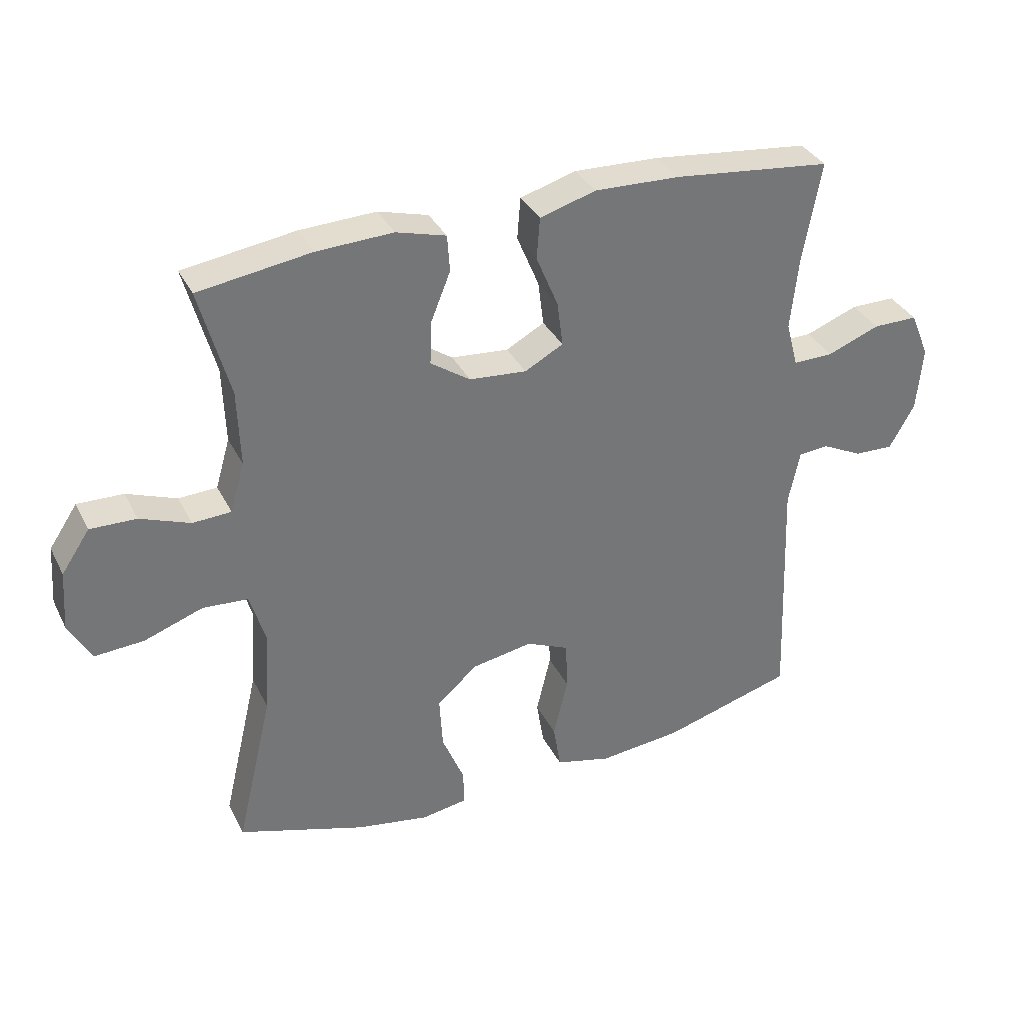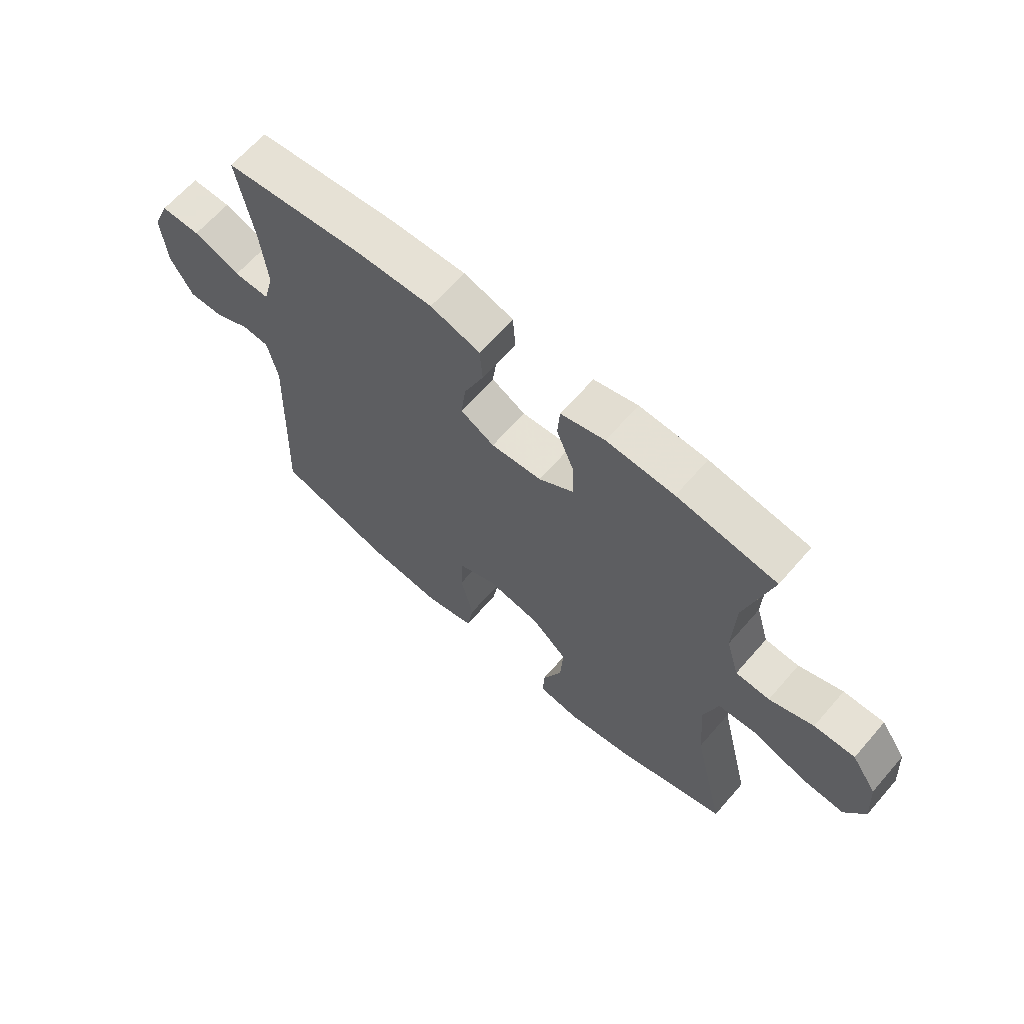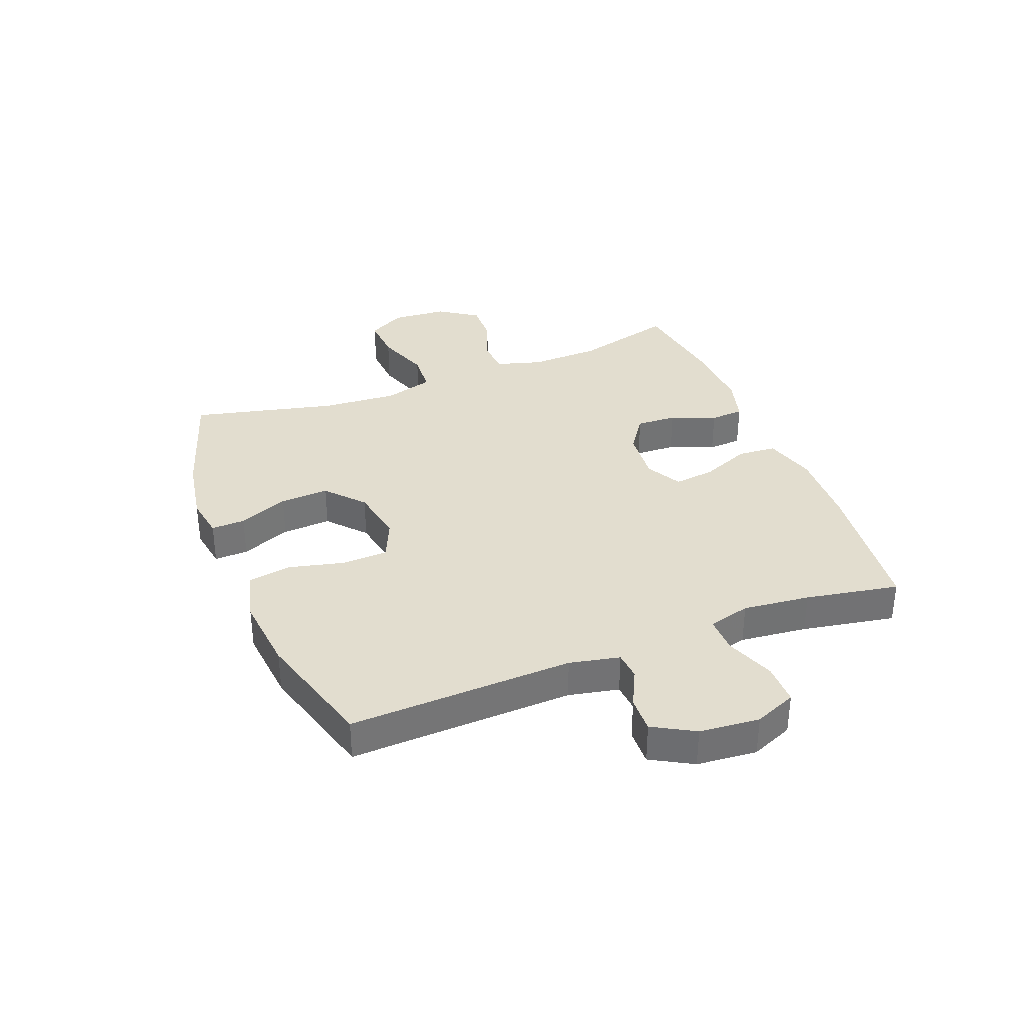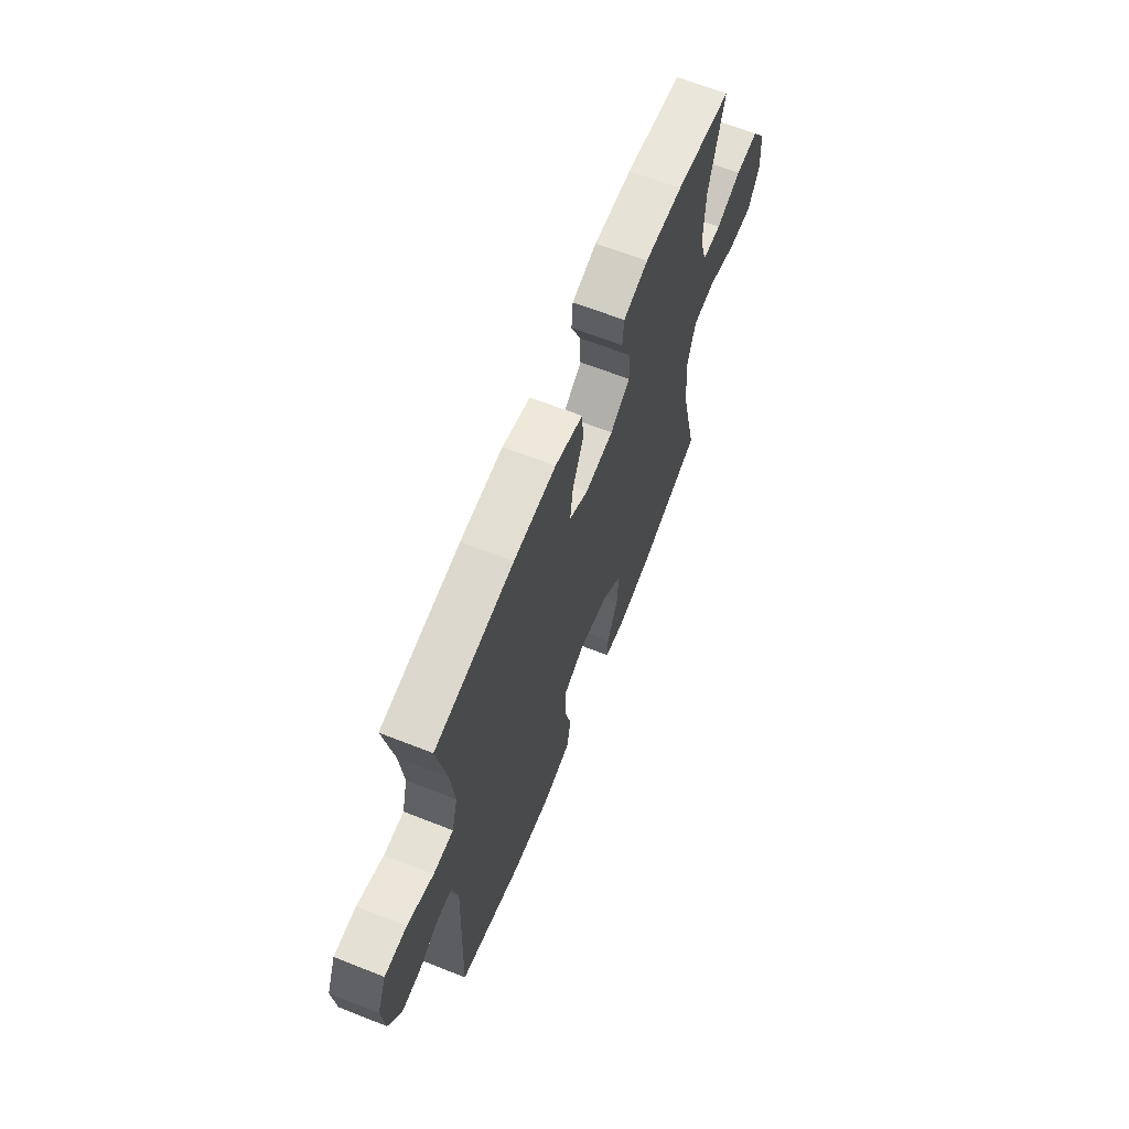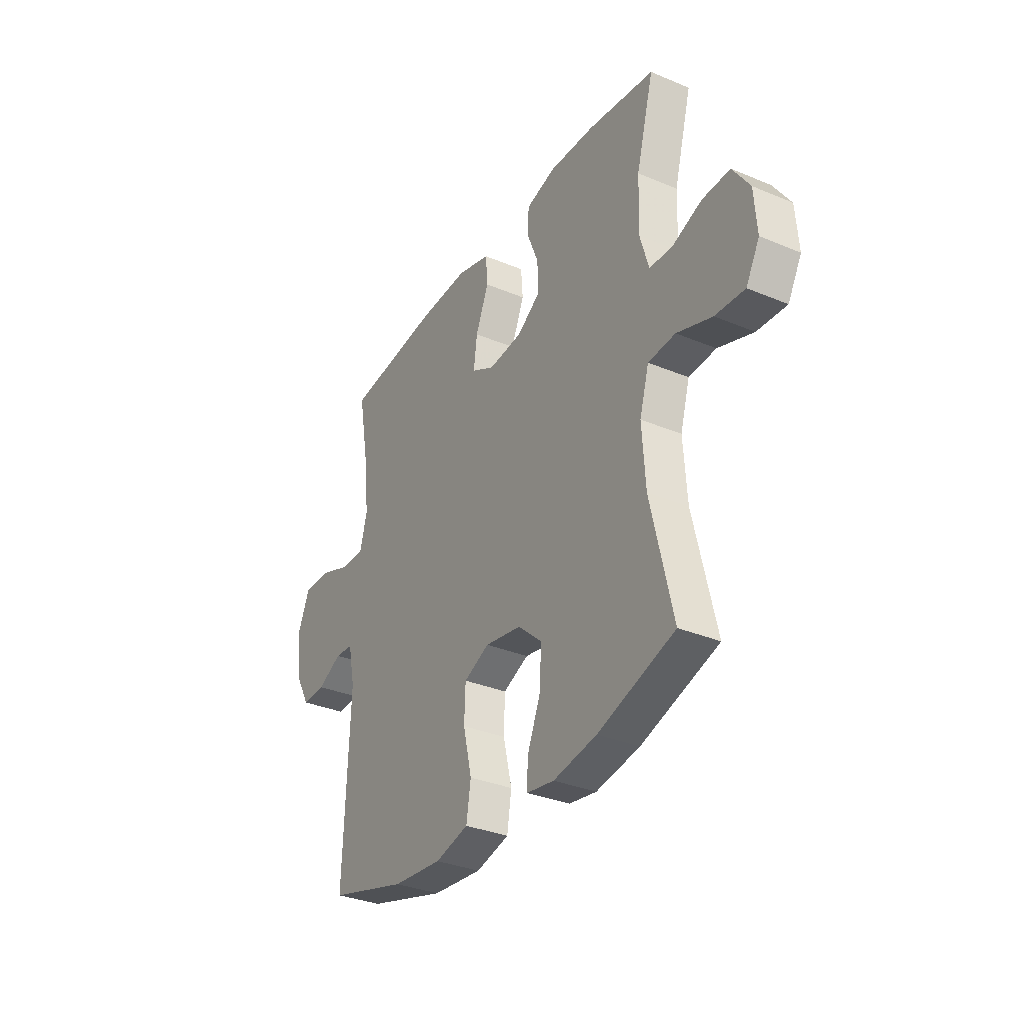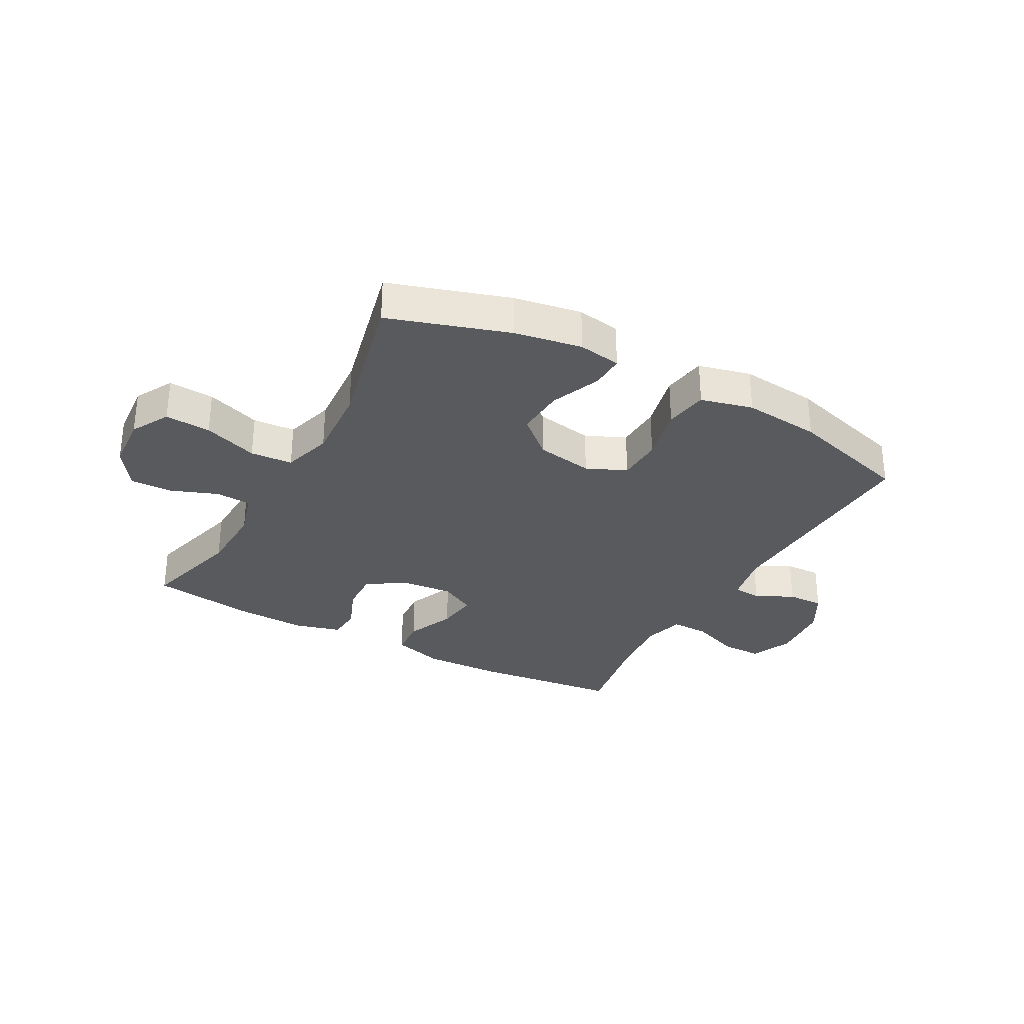
<metadata>
{"format":"obj","ext":"obj","renderer":"f3d","projection":"perspective","resolution":1024,"background":"white","views":[{"elev":34.7,"azim":156.2,"up":"+Z"},{"elev":64.9,"azim":41.0,"up":"+Z"},{"elev":34.8,"azim":-111.3,"up":"+Y"},{"elev":65.5,"azim":-68.4,"up":"+Z"},{"elev":-33.2,"azim":60.1,"up":"+Z"},{"elev":-31.0,"azim":151.3,"up":"+Y"}]}
</metadata>
<code>
v 0.5 0.07 0.5
v 0.453 0.07 0.327
v 0.449 0.07 0.206
v 0.472 0.07 0.127
v 0.533 0.07 0.124
v 0.612 0.07 0.154
v 0.685 0.07 0.156
v 0.73 0.07 0.089
v 0.737 0.07 -0.006
v 0.701 0.07 -0.071
v 0.623 0.07 -0.066
v 0.53 0.07 -0.033
v 0.458 0.07 -0.038
v 0.433 0.07 -0.123
v 0.442 0.07 -0.253
v 0.5 0.07 -0.5
v 0.297 0.07 -0.565
v 0.182 0.07 -0.585
v 0.109 0.07 -0.573
v 0.111 0.07 -0.515
v 0.146 0.07 -0.43
v 0.151 0.07 -0.346
v 0.087 0.07 -0.289
v -0.01 0.07 -0.272
v -0.078 0.07 -0.302
v -0.081 0.07 -0.38
v -0.058 0.07 -0.477
v -0.07 0.07 -0.551
v -0.159 0.07 -0.573
v -0.291 0.07 -0.56
v -0.5 0.07 -0.5
v -0.485 0.07 -0.116
v -0.503 0.07 -0.03
v -0.551 0.07 -0.026
v -0.616 0.07 -0.058
v -0.678 0.07 -0.06
v -0.718 0.07 0.011
v -0.727 0.07 0.114
v -0.697 0.07 0.186
v -0.626 0.07 0.186
v -0.542 0.07 0.154
v -0.478 0.07 0.153
v -0.459 0.07 0.225
v -0.471 0.07 0.34
v -0.5 0.07 0.5
v -0.248 0.07 0.528
v -0.113 0.07 0.533
v -0.024 0.07 0.507
v -0.019 0.07 0.441
v -0.054 0.07 0.357
v -0.063 0.07 0.286
v -0.002 0.07 0.253
v 0.089 0.07 0.261
v 0.152 0.07 0.304
v 0.149 0.07 0.374
v 0.118 0.07 0.451
v 0.122 0.07 0.509
v 0.201 0.07 0.531
v 0.322 0.07 0.526
v 0.5 0 0.5
v 0.453 0 0.327
v 0.449 0 0.206
v 0.472 0 0.127
v 0.533 0 0.124
v 0.612 0 0.154
v 0.685 0 0.156
v 0.73 0 0.089
v 0.737 0 -0.006
v 0.701 0 -0.071
v 0.623 0 -0.066
v 0.53 0 -0.033
v 0.458 0 -0.038
v 0.433 0 -0.123
v 0.442 0 -0.253
v 0.5 0 -0.5
v 0.297 0 -0.565
v 0.182 0 -0.585
v 0.109 0 -0.573
v 0.111 0 -0.515
v 0.146 0 -0.43
v 0.151 0 -0.346
v 0.087 0 -0.289
v -0.01 0 -0.272
v -0.078 0 -0.302
v -0.081 0 -0.38
v -0.058 0 -0.477
v -0.07 0 -0.551
v -0.159 0 -0.573
v -0.291 0 -0.56
v -0.5 0 -0.5
v -0.485 0 -0.116
v -0.503 0 -0.03
v -0.551 0 -0.026
v -0.616 0 -0.058
v -0.678 0 -0.06
v -0.718 0 0.011
v -0.727 0 0.114
v -0.697 0 0.186
v -0.626 0 0.186
v -0.542 0 0.154
v -0.478 0 0.153
v -0.459 0 0.225
v -0.471 0 0.34
v -0.5 0 0.5
v -0.248 0 0.528
v -0.113 0 0.533
v -0.024 0 0.507
v -0.019 0 0.441
v -0.054 0 0.357
v -0.063 0 0.286
v -0.002 0 0.253
v 0.089 0 0.261
v 0.152 0 0.304
v 0.149 0 0.374
v 0.118 0 0.451
v 0.122 0 0.509
v 0.201 0 0.531
v 0.322 0 0.526
f 58 59 1 2
f 55 56 57 58
f 54 55 58 2
f 53 54 2 3
f 52 53 3 4
f 47 48 49 50
f 47 50 51
f 44 45 46 47
f 43 44 47 51
f 42 43 51 52
f 38 39 40 41
f 38 41 42
f 37 38 42
f 34 35 36 37
f 33 34 37 42
f 32 33 42 52
f 26 27 28 29
f 25 26 29 30
f 18 19 20 21
f 18 21 22
f 15 16 17 18
f 14 15 18 22
f 13 14 22 23
f 9 10 11 12
f 9 12 13
f 8 9 13
f 5 6 7 8
f 4 5 8 13
f 25 30 31 32
f 24 25 32 52
f 23 24 52
f 4 13 23 52
f 61 60 118 117
f 117 116 115 114
f 61 117 114 113
f 62 61 113 112
f 63 62 112 111
f 109 108 107 106
f 110 109 106
f 106 105 104 103
f 110 106 103 102
f 111 110 102 101
f 100 99 98 97
f 101 100 97
f 101 97 96
f 96 95 94 93
f 101 96 93 92
f 111 101 92 91
f 88 87 86 85
f 89 88 85 84
f 80 79 78 77
f 81 80 77
f 77 76 75 74
f 81 77 74 73
f 82 81 73 72
f 71 70 69 68
f 72 71 68
f 72 68 67
f 67 66 65 64
f 72 67 64 63
f 91 90 89 84
f 111 91 84 83
f 111 83 82
f 111 82 72 63
f 1 60 61 2
f 2 61 62 3
f 3 62 63 4
f 4 63 64 5
f 5 64 65 6
f 6 65 66 7
f 7 66 67 8
f 8 67 68 9
f 9 68 69 10
f 10 69 70 11
f 11 70 71 12
f 12 71 72 13
f 13 72 73 14
f 14 73 74 15
f 15 74 75 16
f 16 75 76 17
f 17 76 77 18
f 18 77 78 19
f 19 78 79 20
f 20 79 80 21
f 21 80 81 22
f 22 81 82 23
f 23 82 83 24
f 24 83 84 25
f 25 84 85 26
f 26 85 86 27
f 27 86 87 28
f 28 87 88 29
f 29 88 89 30
f 30 89 90 31
f 31 90 91 32
f 32 91 92 33
f 33 92 93 34
f 34 93 94 35
f 35 94 95 36
f 36 95 96 37
f 37 96 97 38
f 38 97 98 39
f 39 98 99 40
f 40 99 100 41
f 41 100 101 42
f 42 101 102 43
f 43 102 103 44
f 44 103 104 45
f 45 104 105 46
f 46 105 106 47
f 47 106 107 48
f 48 107 108 49
f 49 108 109 50
f 50 109 110 51
f 51 110 111 52
f 52 111 112 53
f 53 112 113 54
f 54 113 114 55
f 55 114 115 56
f 56 115 116 57
f 57 116 117 58
f 58 117 118 59
f 59 118 60 1

</code>
